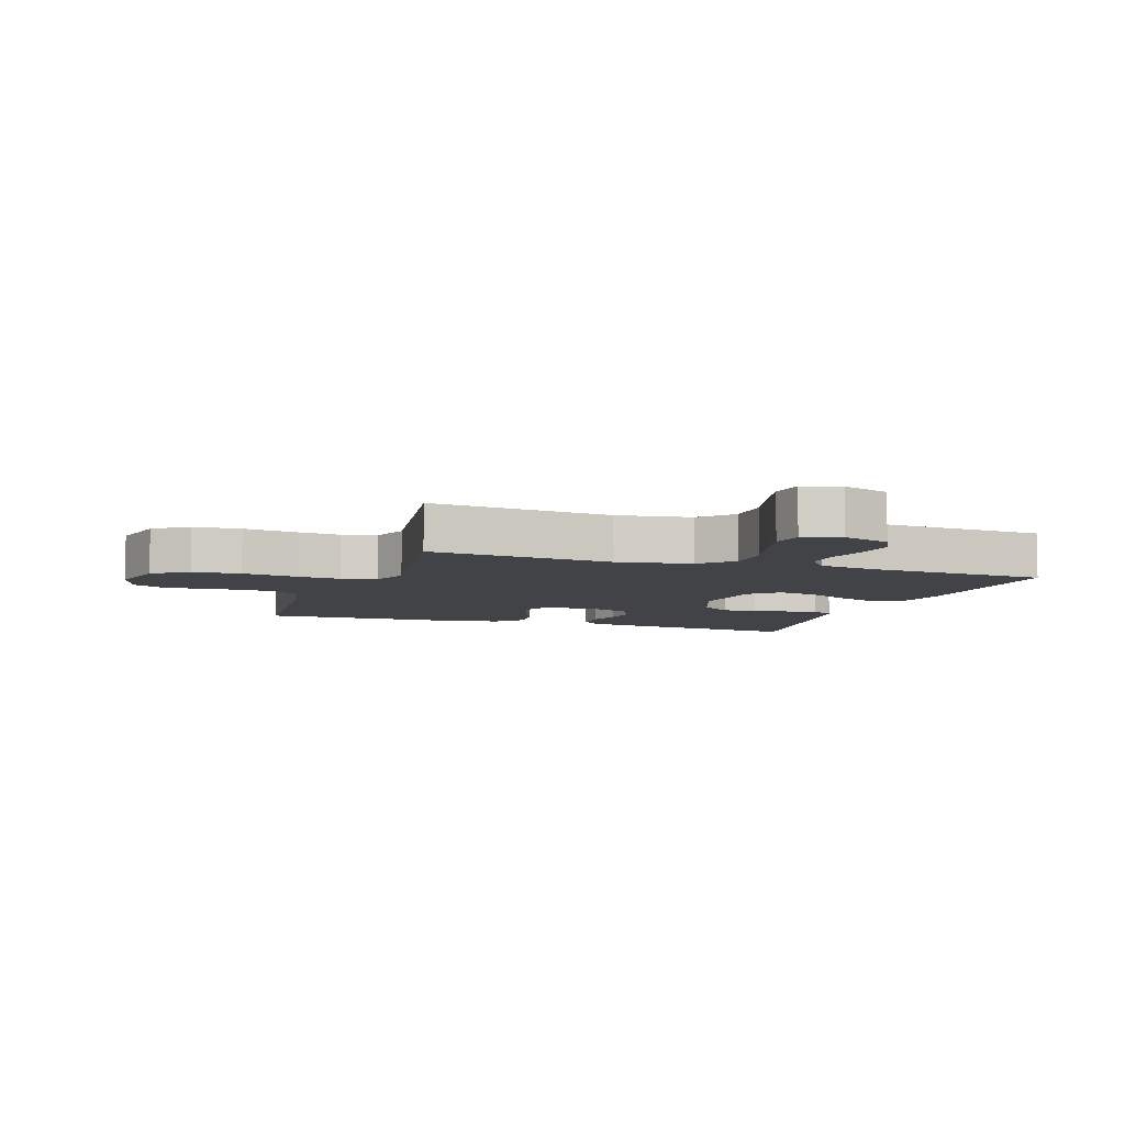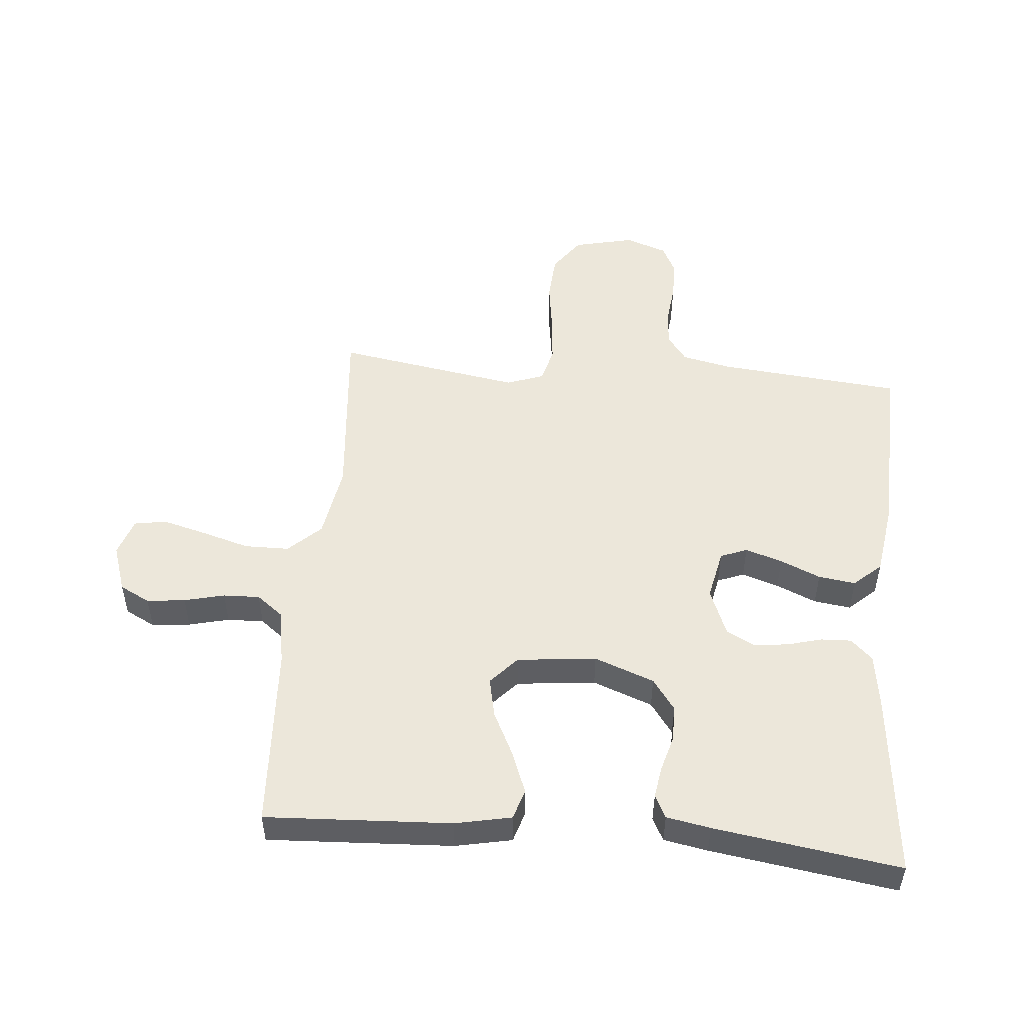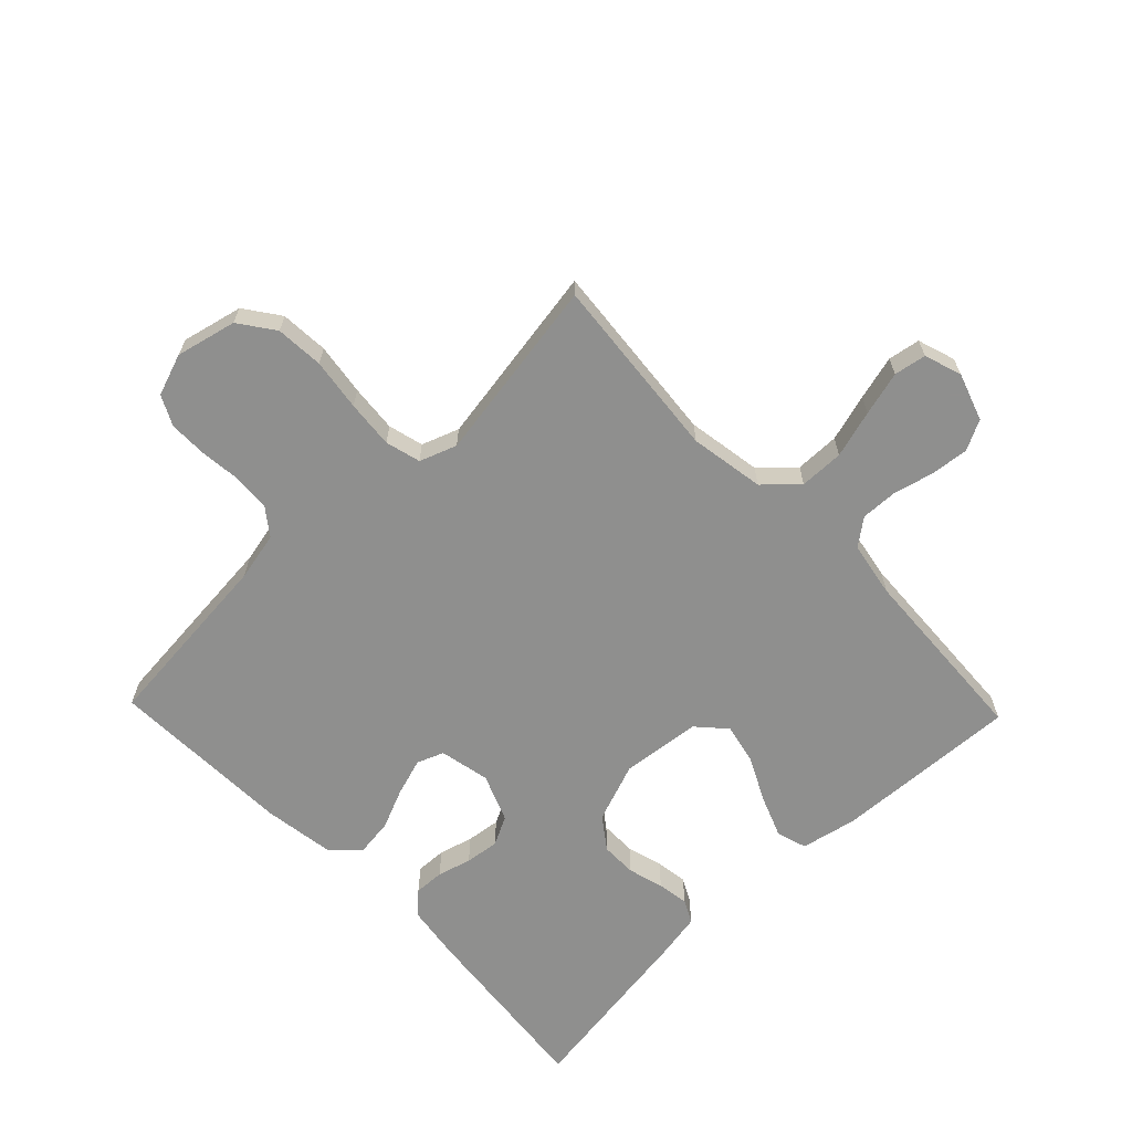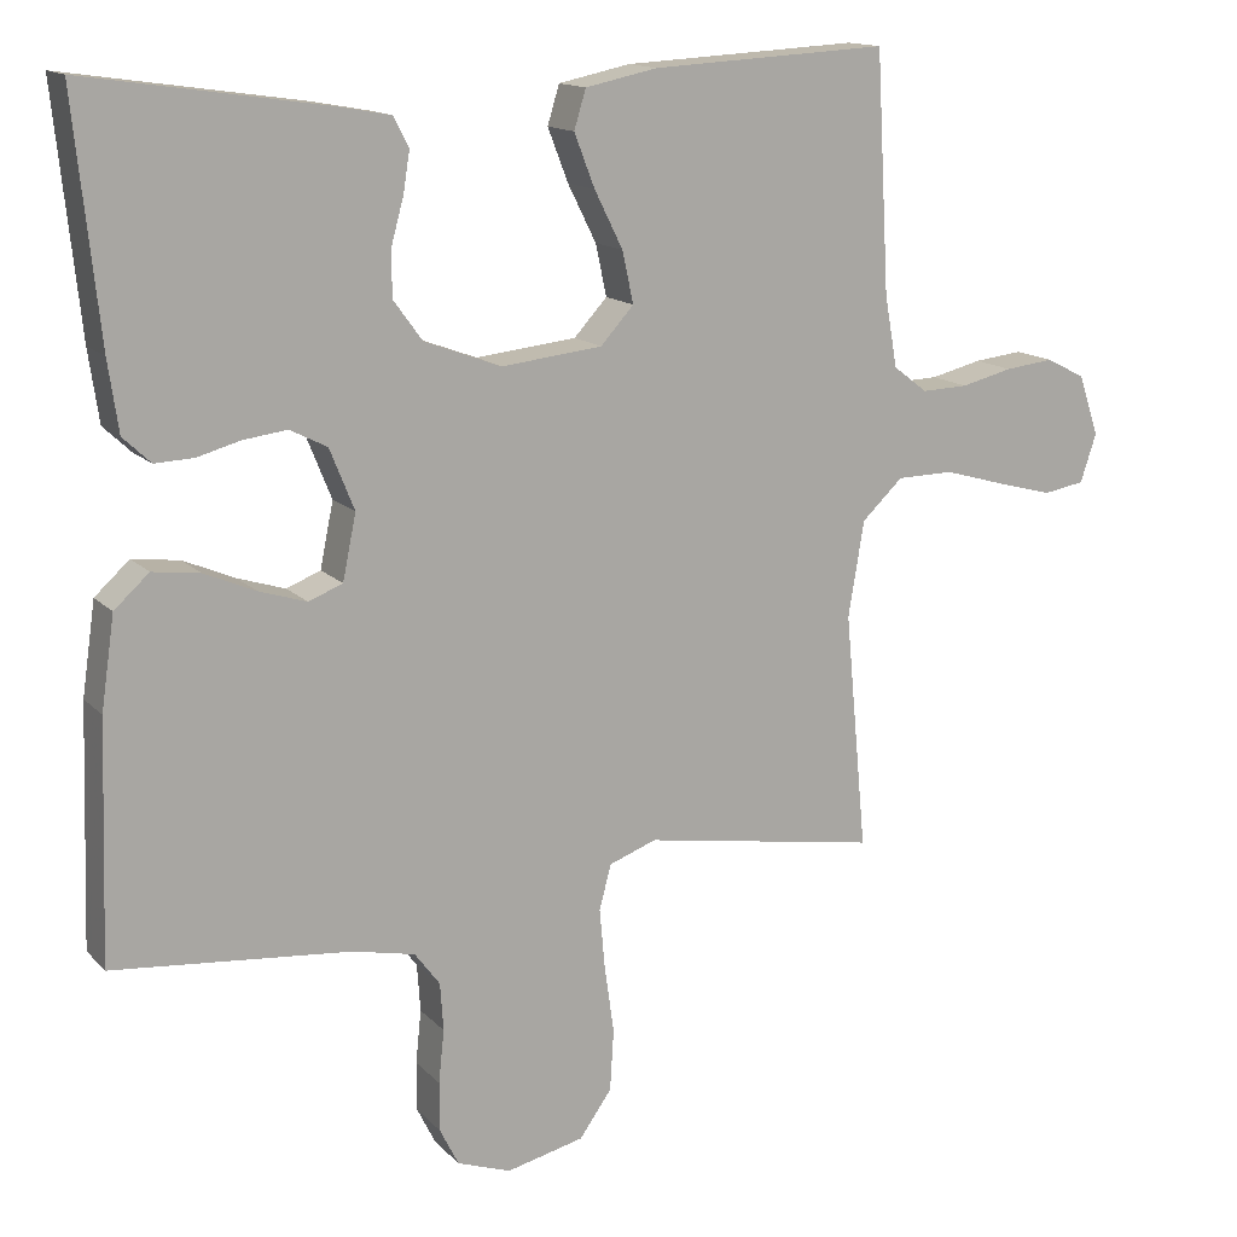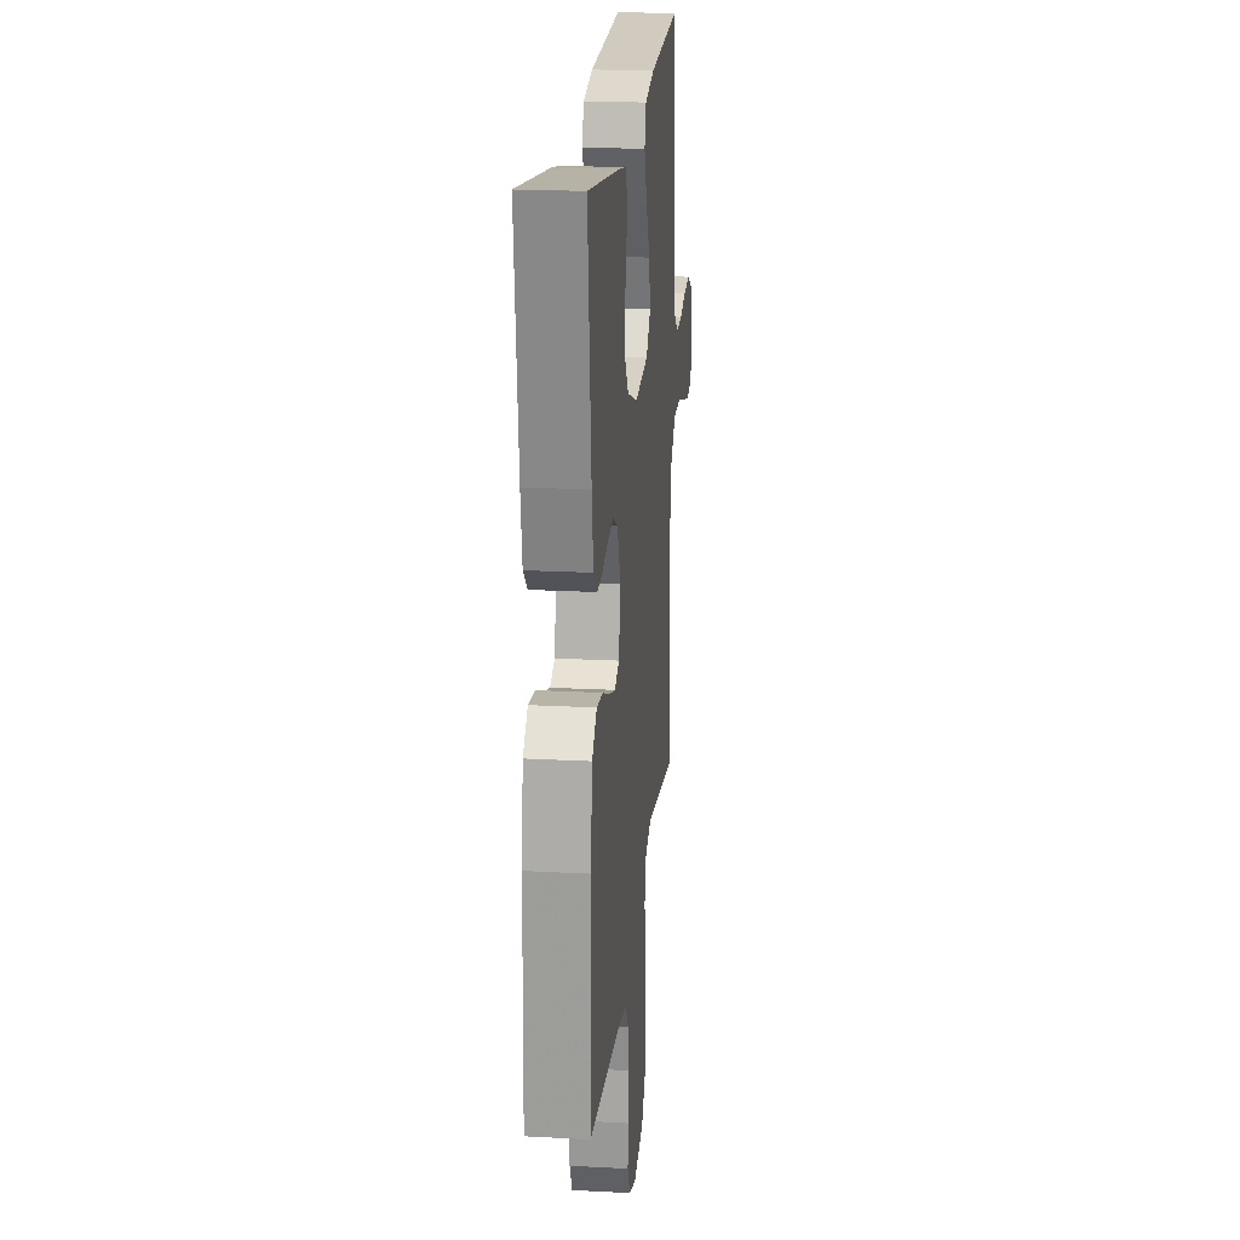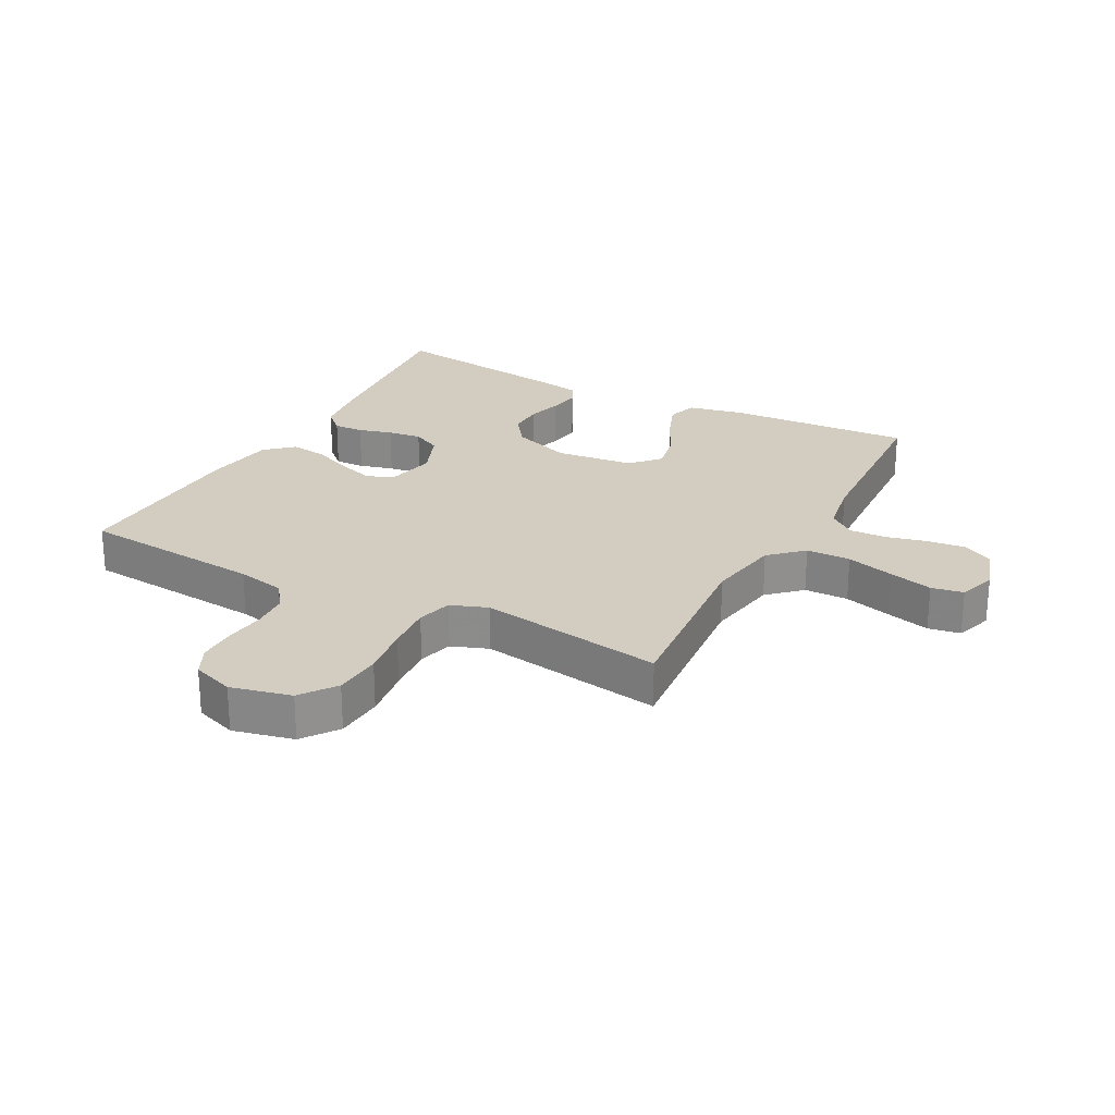
<metadata>
{"format":"obj","ext":"obj","renderer":"f3d","projection":"perspective","resolution":1024,"background":"white","views":[{"elev":-6.9,"azim":-109.2,"up":"+Y"},{"elev":51.0,"azim":5.2,"up":"+Y"},{"elev":-65.3,"azim":-136.1,"up":"+Y"},{"elev":14.4,"azim":153.1,"up":"+Z"},{"elev":20.6,"azim":95.6,"up":"+Z"},{"elev":24.6,"azim":-151.9,"up":"+Y"}]}
</metadata>
<code>
v 0.5 0.07 0.5
v 0.469 0.07 0.2
v 0.456 0.07 0.11
v 0.421 0.07 0.077
v 0.372 0.07 0.079
v 0.317 0.07 0.094
v 0.262 0.07 0.101
v 0.215 0.07 0.077
v 0.184 0.07 0
v 0.201 0.07 -0.082
v 0.244 0.07 -0.099
v 0.304 0.07 -0.08
v 0.369 0.07 -0.052
v 0.429 0.07 -0.044
v 0.473 0.07 -0.084
v 0.49 0.07 -0.2
v 0.5 0.07 -0.5
v 0.2 0.07 -0.528
v 0.121 0.07 -0.545
v 0.089 0.07 -0.588
v 0.085 0.07 -0.648
v 0.092 0.07 -0.715
v 0.092 0.07 -0.777
v 0.068 0.07 -0.825
v 0 0.07 -0.849
v -0.098 0.07 -0.826
v -0.139 0.07 -0.769
v -0.144 0.07 -0.691
v -0.132 0.07 -0.607
v -0.125 0.07 -0.53
v -0.14 0.07 -0.473
v -0.2 0.07 -0.451
v -0.5 0.07 -0.5
v -0.472 0.07 -0.2
v -0.492 0.07 -0.079
v -0.544 0.07 -0.03
v -0.616 0.07 -0.029
v -0.693 0.07 -0.051
v -0.765 0.07 -0.07
v -0.817 0.07 -0.061
v -0.837 0.07 0
v -0.811 0.07 0.077
v -0.762 0.07 0.102
v -0.7 0.07 0.095
v -0.635 0.07 0.079
v -0.576 0.07 0.077
v -0.533 0.07 0.11
v -0.517 0.07 0.2
v -0.5 0.07 0.5
v -0.2 0.07 0.484
v -0.109 0.07 0.465
v -0.094 0.07 0.416
v -0.12 0.07 0.349
v -0.156 0.07 0.277
v -0.17 0.07 0.212
v -0.128 0.07 0.166
v 0 0.07 0.152
v 0.097 0.07 0.188
v 0.134 0.07 0.239
v 0.134 0.07 0.297
v 0.118 0.07 0.355
v 0.11 0.07 0.406
v 0.129 0.07 0.443
v 0.2 0.07 0.456
v 0.5 0 0.5
v 0.469 0 0.2
v 0.456 0 0.11
v 0.421 0 0.077
v 0.372 0 0.079
v 0.317 0 0.094
v 0.262 0 0.101
v 0.215 0 0.077
v 0.184 0 0
v 0.201 0 -0.082
v 0.244 0 -0.099
v 0.304 0 -0.08
v 0.369 0 -0.052
v 0.429 0 -0.044
v 0.473 0 -0.084
v 0.49 0 -0.2
v 0.5 0 -0.5
v 0.2 0 -0.528
v 0.121 0 -0.545
v 0.089 0 -0.588
v 0.085 0 -0.648
v 0.092 0 -0.715
v 0.092 0 -0.777
v 0.068 0 -0.825
v 0 0 -0.849
v -0.098 0 -0.826
v -0.139 0 -0.769
v -0.144 0 -0.691
v -0.132 0 -0.607
v -0.125 0 -0.53
v -0.14 0 -0.473
v -0.2 0 -0.451
v -0.5 0 -0.5
v -0.472 0 -0.2
v -0.492 0 -0.079
v -0.544 0 -0.03
v -0.616 0 -0.029
v -0.693 0 -0.051
v -0.765 0 -0.07
v -0.817 0 -0.061
v -0.837 0 0
v -0.811 0 0.077
v -0.762 0 0.102
v -0.7 0 0.095
v -0.635 0 0.079
v -0.576 0 0.077
v -0.533 0 0.11
v -0.517 0 0.2
v -0.5 0 0.5
v -0.2 0 0.484
v -0.109 0 0.465
v -0.094 0 0.416
v -0.12 0 0.349
v -0.156 0 0.277
v -0.17 0 0.212
v -0.128 0 0.166
v 0 0 0.152
v 0.097 0 0.188
v 0.134 0 0.239
v 0.134 0 0.297
v 0.118 0 0.355
v 0.11 0 0.406
v 0.129 0 0.443
v 0.2 0 0.456
f 4 5 6
f 3 4 6
f 2 3 6
f 1 2 6
f 64 1 6
f 63 64 6
f 62 63 6
f 61 62 6
f 60 61 6
f 59 60 6 7
f 58 59 7 8
f 57 58 8 9
f 56 57 9 10
f 52 53 54
f 51 52 54
f 50 51 54
f 49 50 54
f 48 49 54
f 47 48 54 55
f 46 47 55 56
f 43 44 45
f 42 43 45
f 41 42 45
f 40 41 45
f 39 40 45
f 38 39 45
f 37 38 45
f 36 37 45 46
f 46 56 10
f 36 46 10
f 35 36 10
f 32 33 34
f 35 10 11
f 34 35 11
f 32 34 11
f 31 32 11
f 27 28 29
f 26 27 29
f 25 26 29
f 24 25 29
f 23 24 29
f 22 23 29
f 21 22 29
f 20 21 29 30
f 31 11 12
f 30 31 12
f 20 30 12
f 19 20 12
f 16 17 18
f 16 18 19
f 15 16 19
f 14 15 19
f 13 14 19
f 12 13 19
f 70 69 68
f 70 68 67
f 70 67 66
f 70 66 65
f 70 65 128
f 70 128 127
f 70 127 126
f 70 126 125
f 70 125 124
f 71 70 124 123
f 72 71 123 122
f 73 72 122 121
f 74 73 121 120
f 118 117 116
f 118 116 115
f 118 115 114
f 118 114 113
f 118 113 112
f 119 118 112 111
f 120 119 111 110
f 109 108 107
f 109 107 106
f 109 106 105
f 109 105 104
f 109 104 103
f 109 103 102
f 109 102 101
f 110 109 101 100
f 74 120 110
f 74 110 100
f 74 100 99
f 98 97 96
f 75 74 99
f 75 99 98
f 75 98 96
f 75 96 95
f 93 92 91
f 93 91 90
f 93 90 89
f 93 89 88
f 93 88 87
f 93 87 86
f 93 86 85
f 94 93 85 84
f 76 75 95
f 76 95 94
f 76 94 84
f 76 84 83
f 82 81 80
f 83 82 80
f 83 80 79
f 83 79 78
f 83 78 77
f 83 77 76
f 1 65 66 2
f 2 66 67 3
f 3 67 68 4
f 4 68 69 5
f 5 69 70 6
f 6 70 71 7
f 7 71 72 8
f 8 72 73 9
f 9 73 74 10
f 10 74 75 11
f 11 75 76 12
f 12 76 77 13
f 13 77 78 14
f 14 78 79 15
f 15 79 80 16
f 16 80 81 17
f 17 81 82 18
f 18 82 83 19
f 19 83 84 20
f 20 84 85 21
f 21 85 86 22
f 22 86 87 23
f 23 87 88 24
f 24 88 89 25
f 25 89 90 26
f 26 90 91 27
f 27 91 92 28
f 28 92 93 29
f 29 93 94 30
f 30 94 95 31
f 31 95 96 32
f 32 96 97 33
f 33 97 98 34
f 34 98 99 35
f 35 99 100 36
f 36 100 101 37
f 37 101 102 38
f 38 102 103 39
f 39 103 104 40
f 40 104 105 41
f 41 105 106 42
f 42 106 107 43
f 43 107 108 44
f 44 108 109 45
f 45 109 110 46
f 46 110 111 47
f 47 111 112 48
f 48 112 113 49
f 49 113 114 50
f 50 114 115 51
f 51 115 116 52
f 52 116 117 53
f 53 117 118 54
f 54 118 119 55
f 55 119 120 56
f 56 120 121 57
f 57 121 122 58
f 58 122 123 59
f 59 123 124 60
f 60 124 125 61
f 61 125 126 62
f 62 126 127 63
f 63 127 128 64
f 64 128 65 1

</code>
